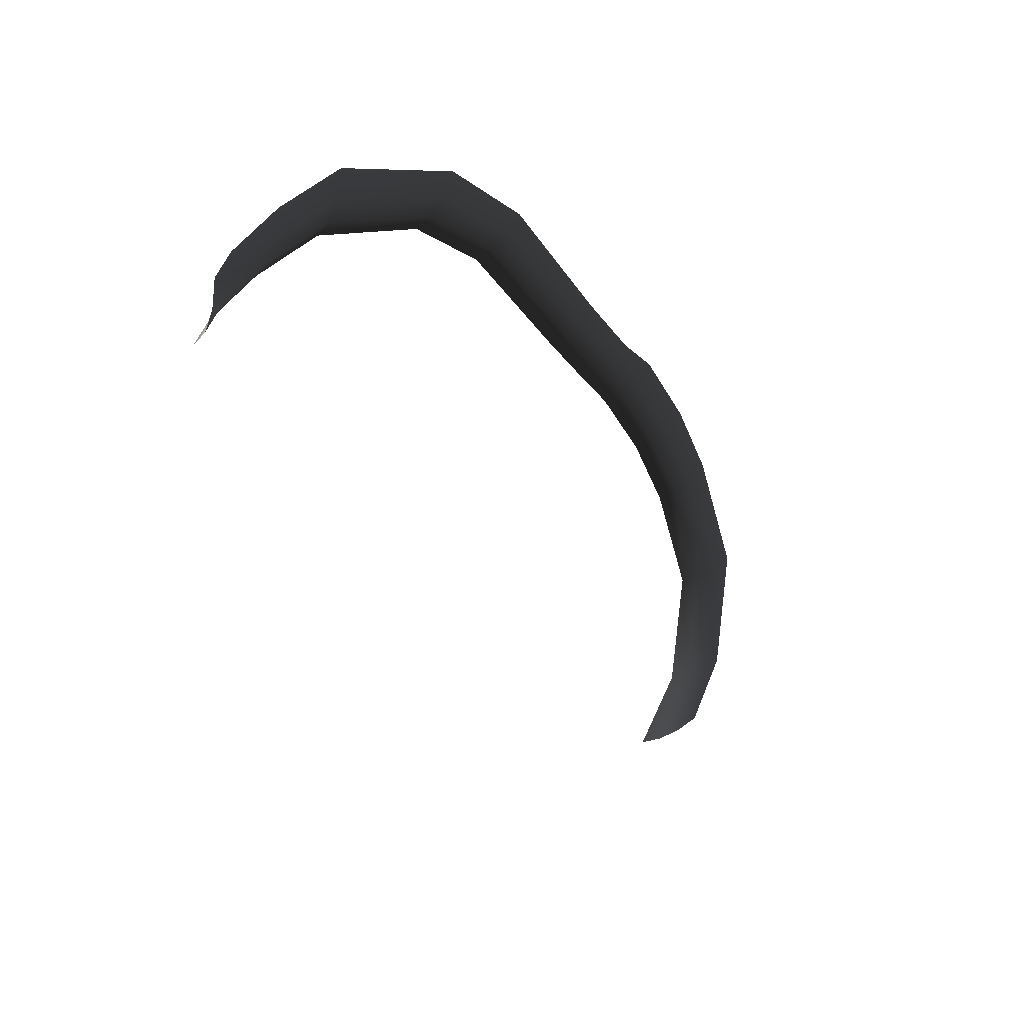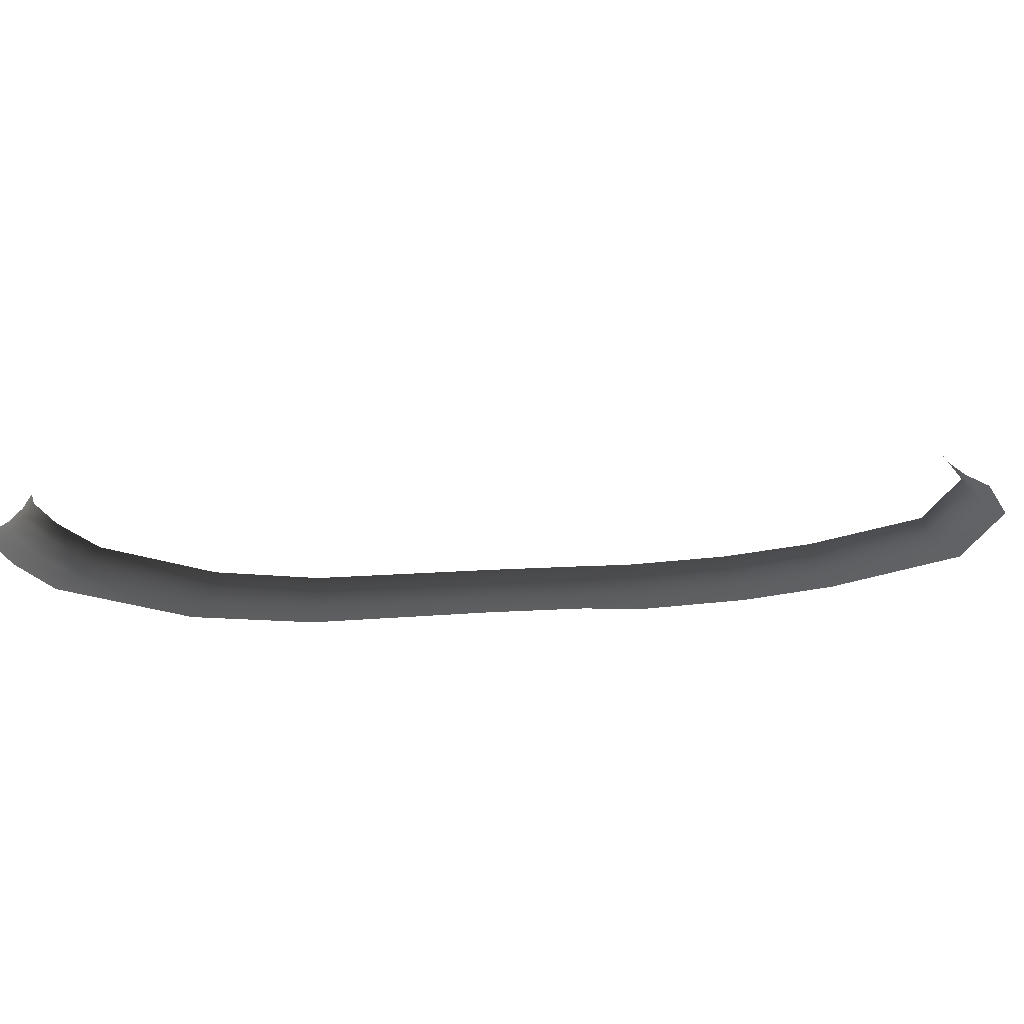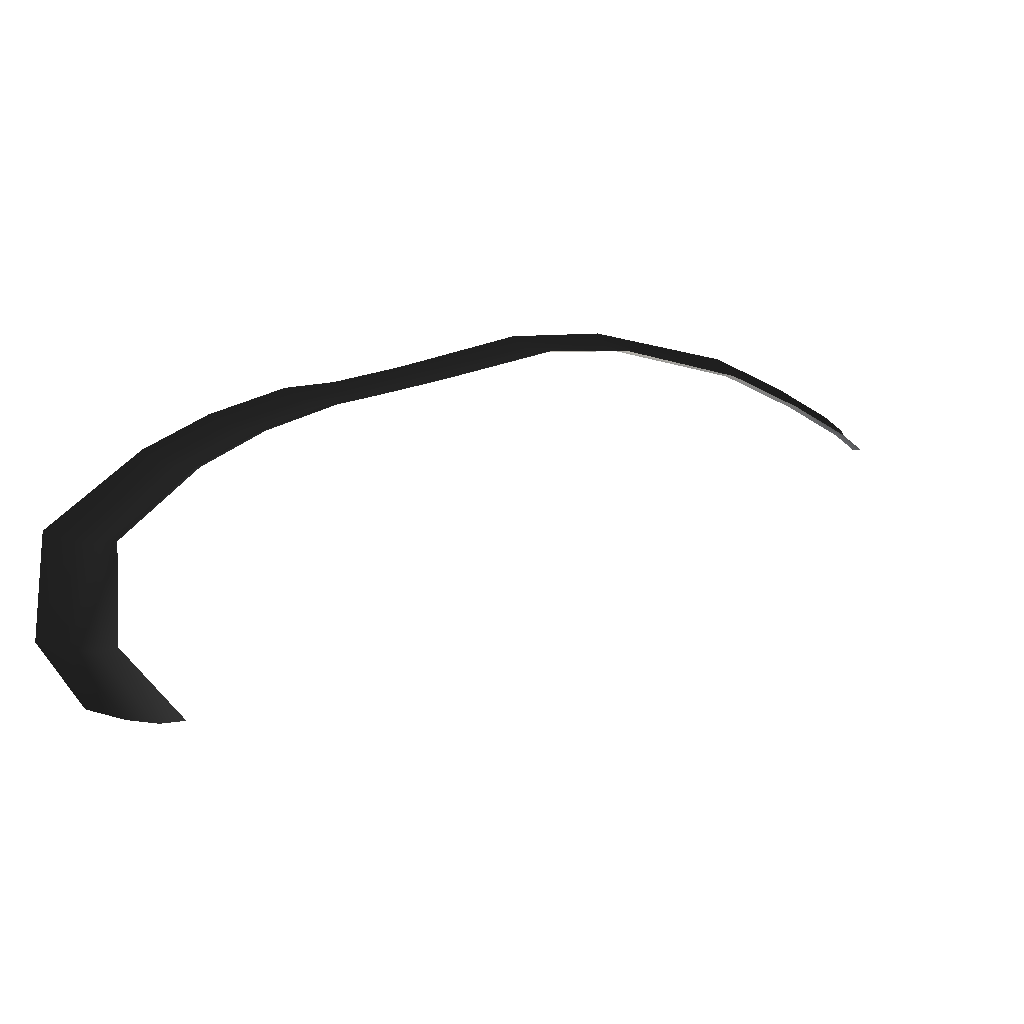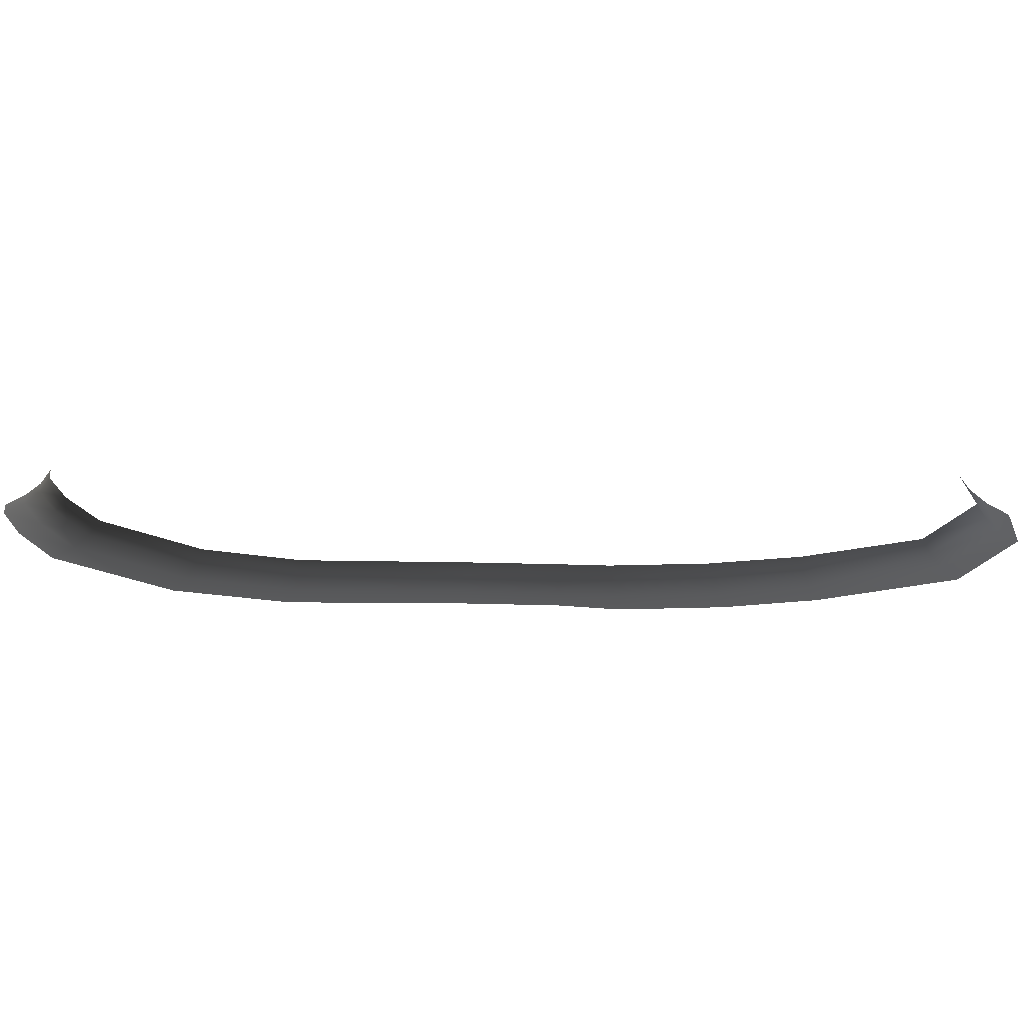
<metadata>
{"format":"obj","ext":"obj","renderer":"f3d","projection":"perspective","resolution":1024,"background":"white","views":[{"elev":29.3,"azim":122.5,"up":"+Y"},{"elev":26.9,"azim":-139.3,"up":"+Z"},{"elev":-50.7,"azim":-28.3,"up":"+Y"},{"elev":24.6,"azim":-131.9,"up":"+Z"}]}
</metadata>
<code>
v 4.813 4.256 0.1746
v 5.907 4.472 0.05794
v 5.907 4.188 0.1746
v 4.813 4.54 0.05794
v 2.8 3.864 0.05794
v 2.882 3.632 0.1746
v 6.717 4.275 0.05794
v 6.717 3.991 0.1746
v 1.457 2.921 0.05794
v 1.593 2.745 0.1746
v -0.2392 1.108 0.05793
v -0.08298 0.9714 0.1746
v -1.012 0.02785 0.1746
v -1.168 0.1643 0.05793
v -1.578 -0.5081 0.1746
v -1.775 -0.377 0.05793
v -2.491 -1.628 0.1746
v -2.701 -1.512 0.05793
v -3.235 -2.79 0.1746
v -3.445 -2.674 0.05793
v -4.073 -4.652 0.1746
v -4.328 -4.614 0.05793
v -4.125 -6.308 0.05793
v -3.857 -6.308 0.1746
v -3.373 -7 0.05793
v -3.04 -7 0.1746
v -2.031 -0.2065 -7.99e-07
v -2.974 -1.361 -1.092e-06
v -2.344 -1.709 0.35
v -1.441 -0.5999 0.35
v -3.718 -2.524 -1.814e-06
v -4.659 -4.564 -3.444e-06
v -3.895 -4.679 0.35
v -3.088 -2.872 0.35
v -4.473 -6.308 -4.827e-06
v -3.669 -6.308 0.35
v -3.805 -7 -6.004e-06
v -2.808 -7 0.35
v -1.371 0.3418 -3.624e-07
v -0.4422 1.285 4.076e-07
v 1.281 3.149 2.77e-06
v 2.693 4.166 3.598e-06
v 4.813 4.909 4.233e-06
v 5.907 4.841 4.196e-06
v 6.717 4.644 4.06e-06
v 7 4.466 3.93e-06
v 7 4.096 0.05794
v 7 3.812 0.1746
v 6.717 3.792 0.35
v 5.907 3.989 0.35
v 4.813 4.057 0.35
v 2.94 3.47 0.35
v 1.688 2.622 0.35
v 0.02636 0.8758 0.35
v -0.9026 -0.0677 0.35
v 7 3.613 0.35
g P_DF_SetA_Scarp_03_(9)_654_16
f 1 3 2
f 2 4 1
f 1 4 5
f 5 6 1
f 7 2 3
f 3 8 7
f 6 5 9
f 9 10 6
f 10 9 11
f 11 12 10
f 13 12 11
f 11 14 13
f 15 13 14
f 14 16 15
f 17 15 16
f 16 18 17
f 19 17 18
f 18 20 19
f 21 19 20
f 20 22 21
f 21 22 23
f 23 24 21
f 24 23 25
f 25 26 24
f 18 16 27
f 27 28 18
f 20 18 28
f 15 17 29
f 29 30 15
f 22 20 31
f 28 31 20
f 31 32 22
f 19 21 33
f 33 21 24
f 33 34 19
f 35 23 22
f 22 32 35
f 24 36 33
f 36 24 26
f 34 29 17
f 17 19 34
f 37 25 23
f 23 35 37
f 26 38 36
f 39 27 16
f 16 14 39
f 40 39 14
f 14 11 40
f 40 11 9
f 9 41 40
f 41 9 5
f 5 42 41
f 42 5 4
f 4 43 42
f 44 43 4
f 4 2 44
f 45 44 2
f 2 7 45
f 46 45 7
f 7 47 46
f 47 7 8
f 8 48 47
f 48 8 49
f 50 49 8
f 8 3 50
f 51 50 3
f 3 1 51
f 51 1 6
f 6 52 51
f 52 6 10
f 10 53 52
f 53 10 12
f 12 54 53
f 55 54 12
f 12 13 55
f 30 55 13
f 13 15 30
f 49 56 48

</code>
